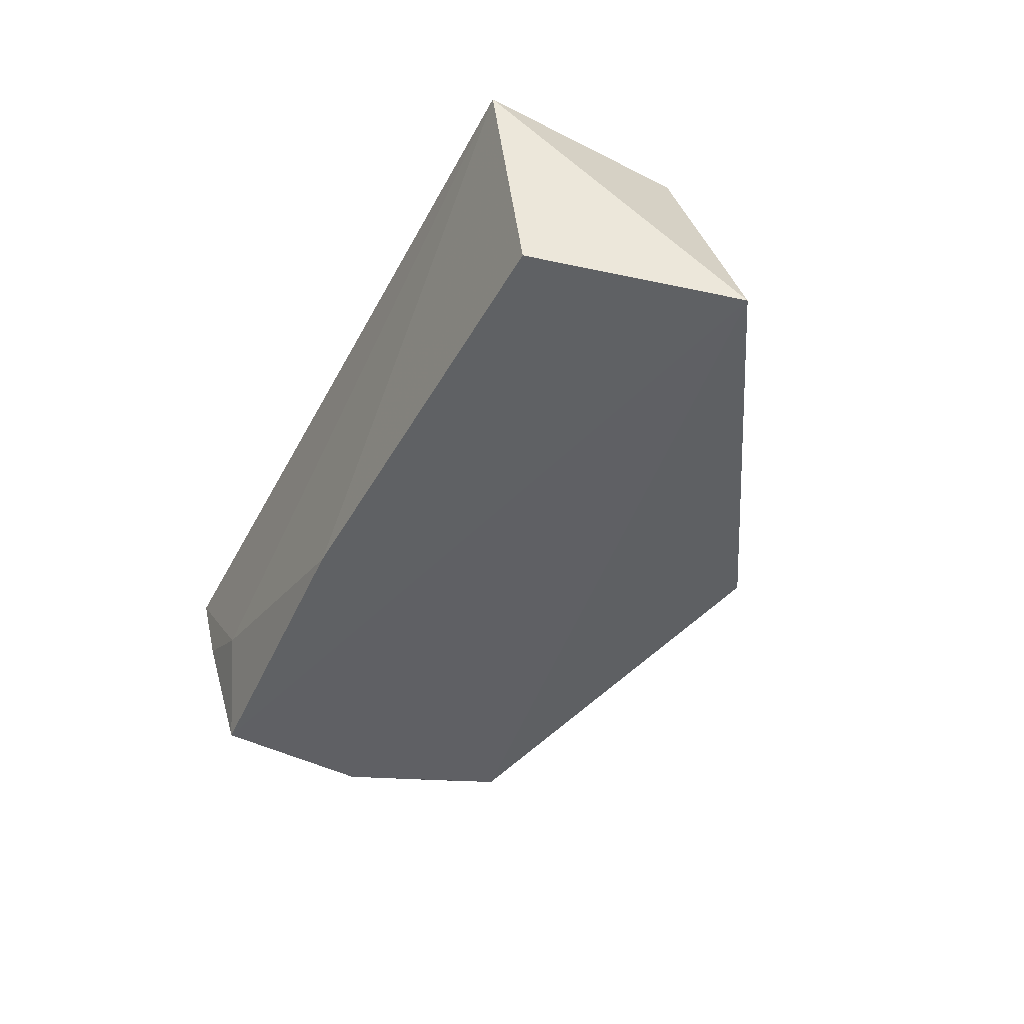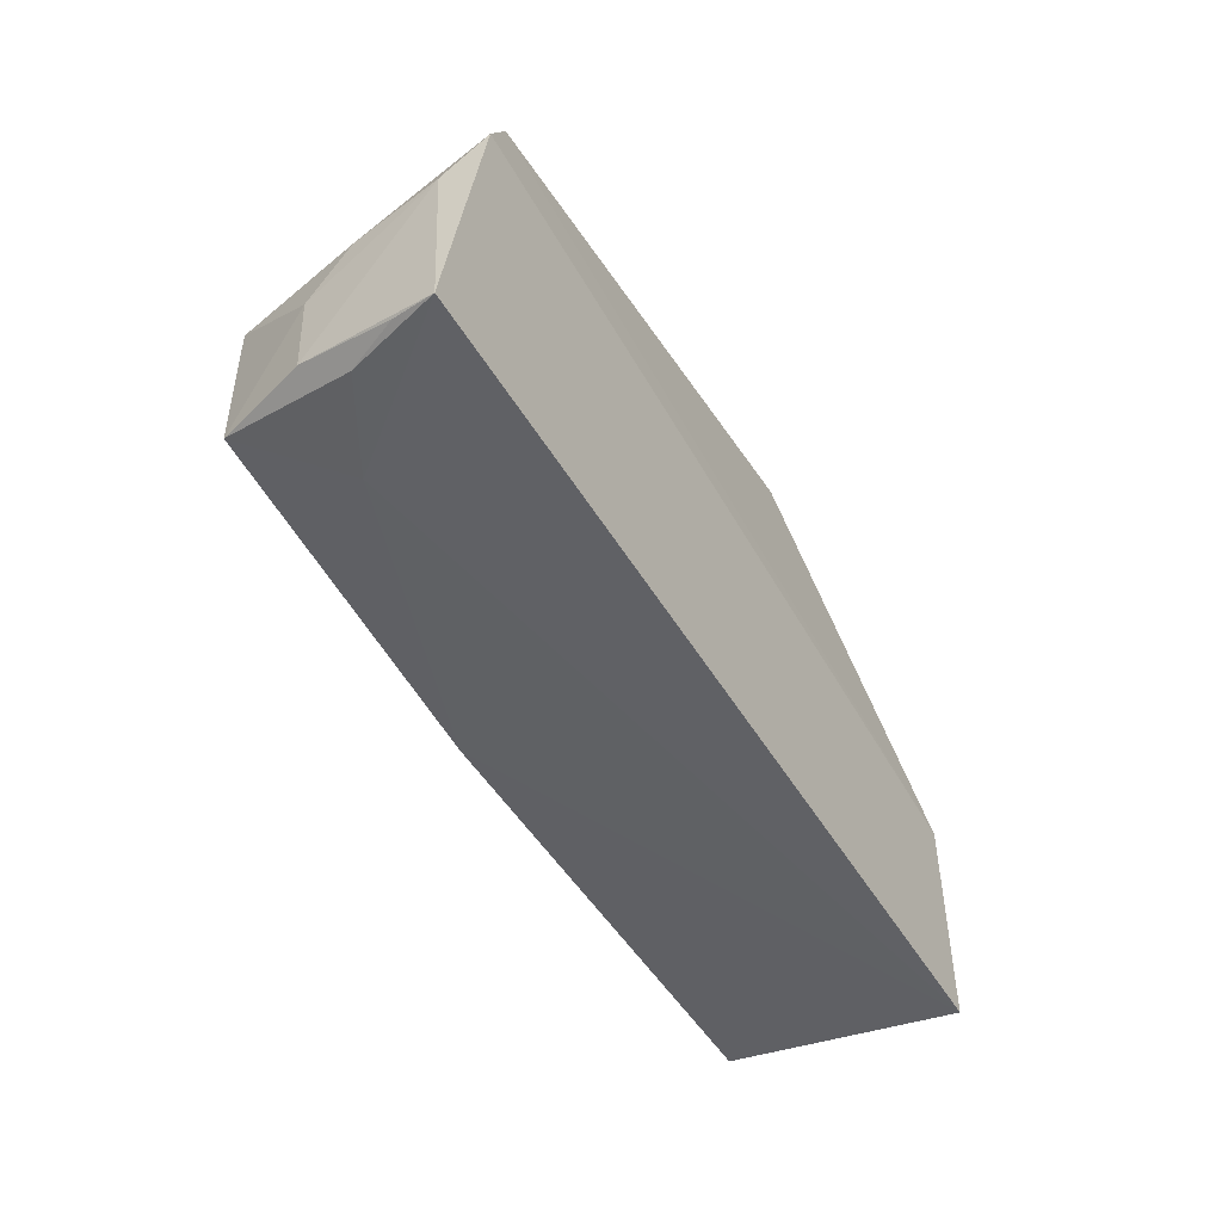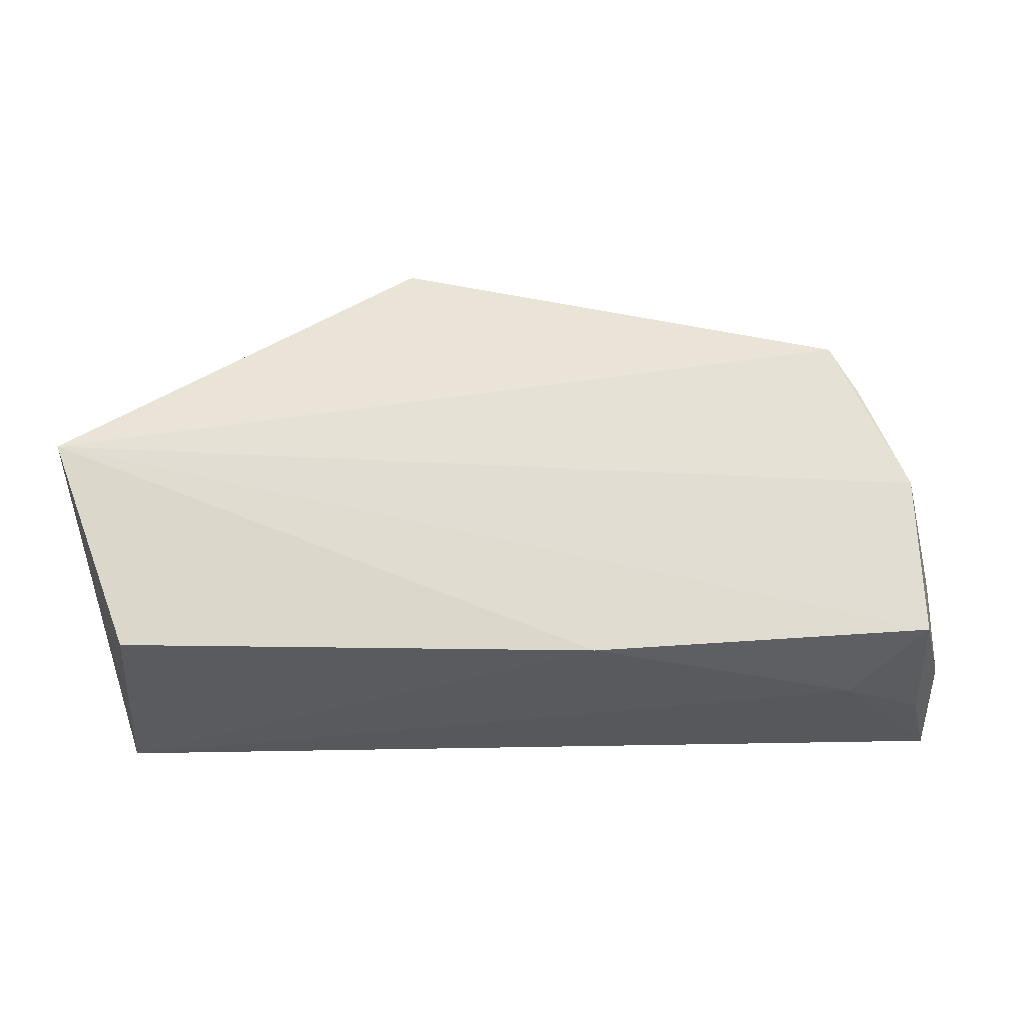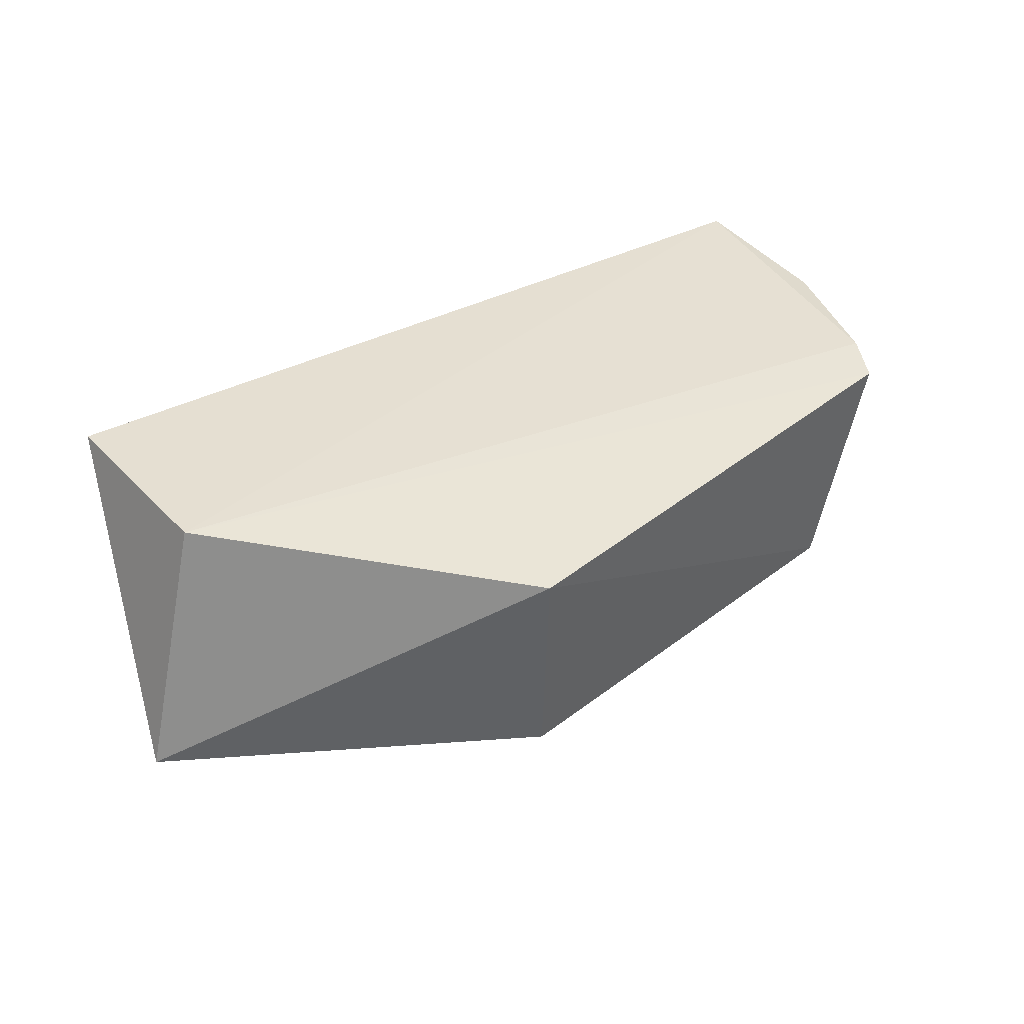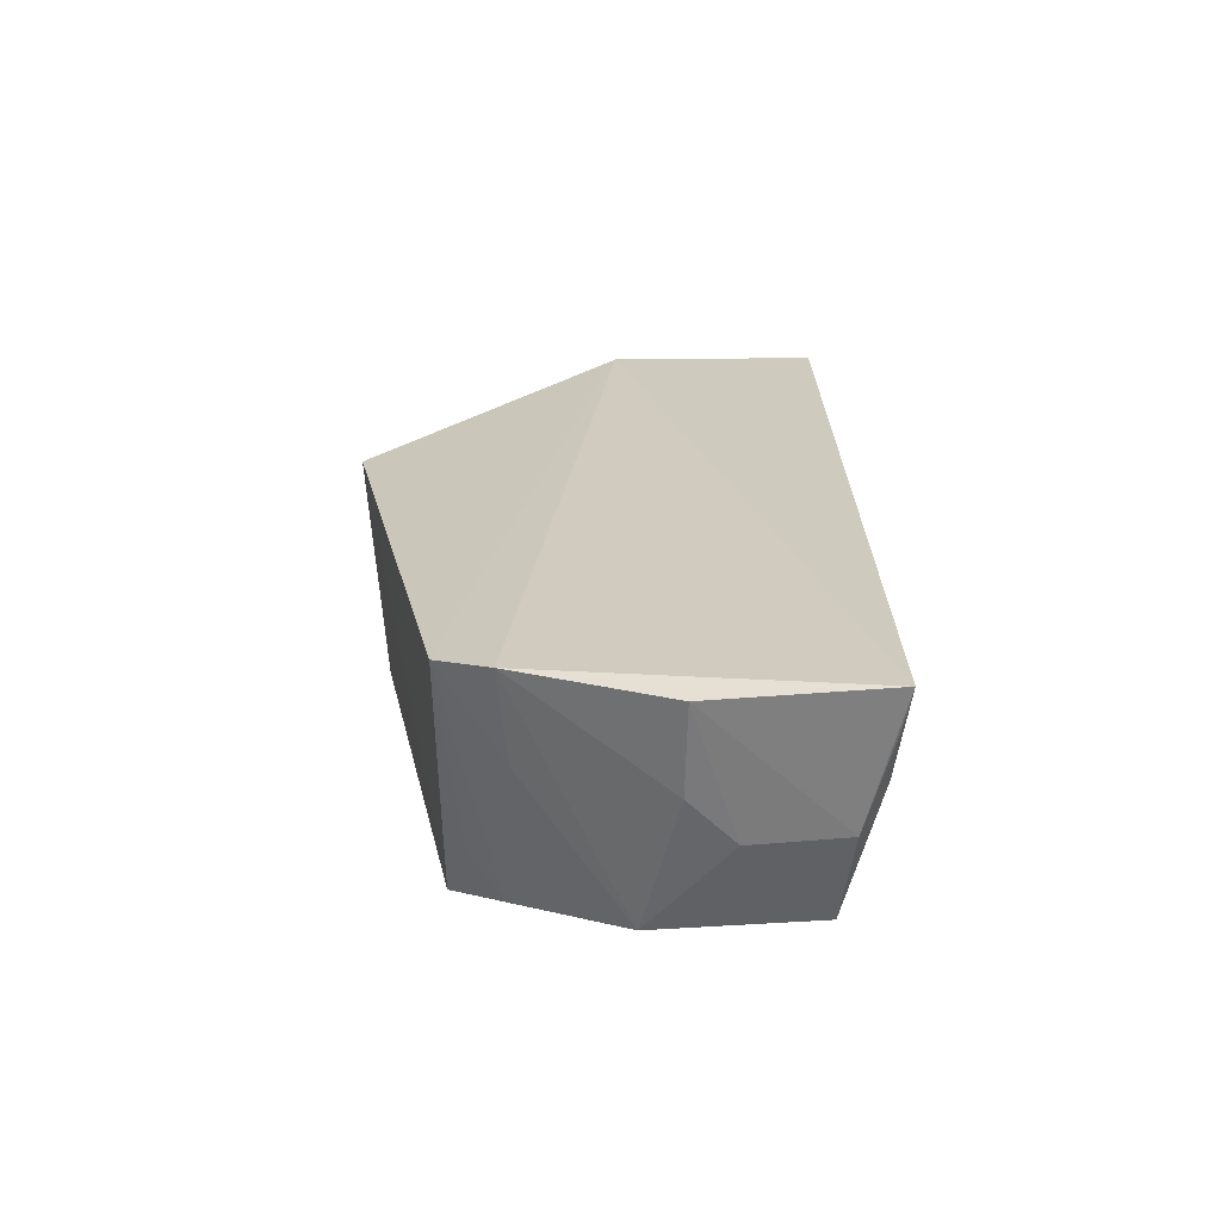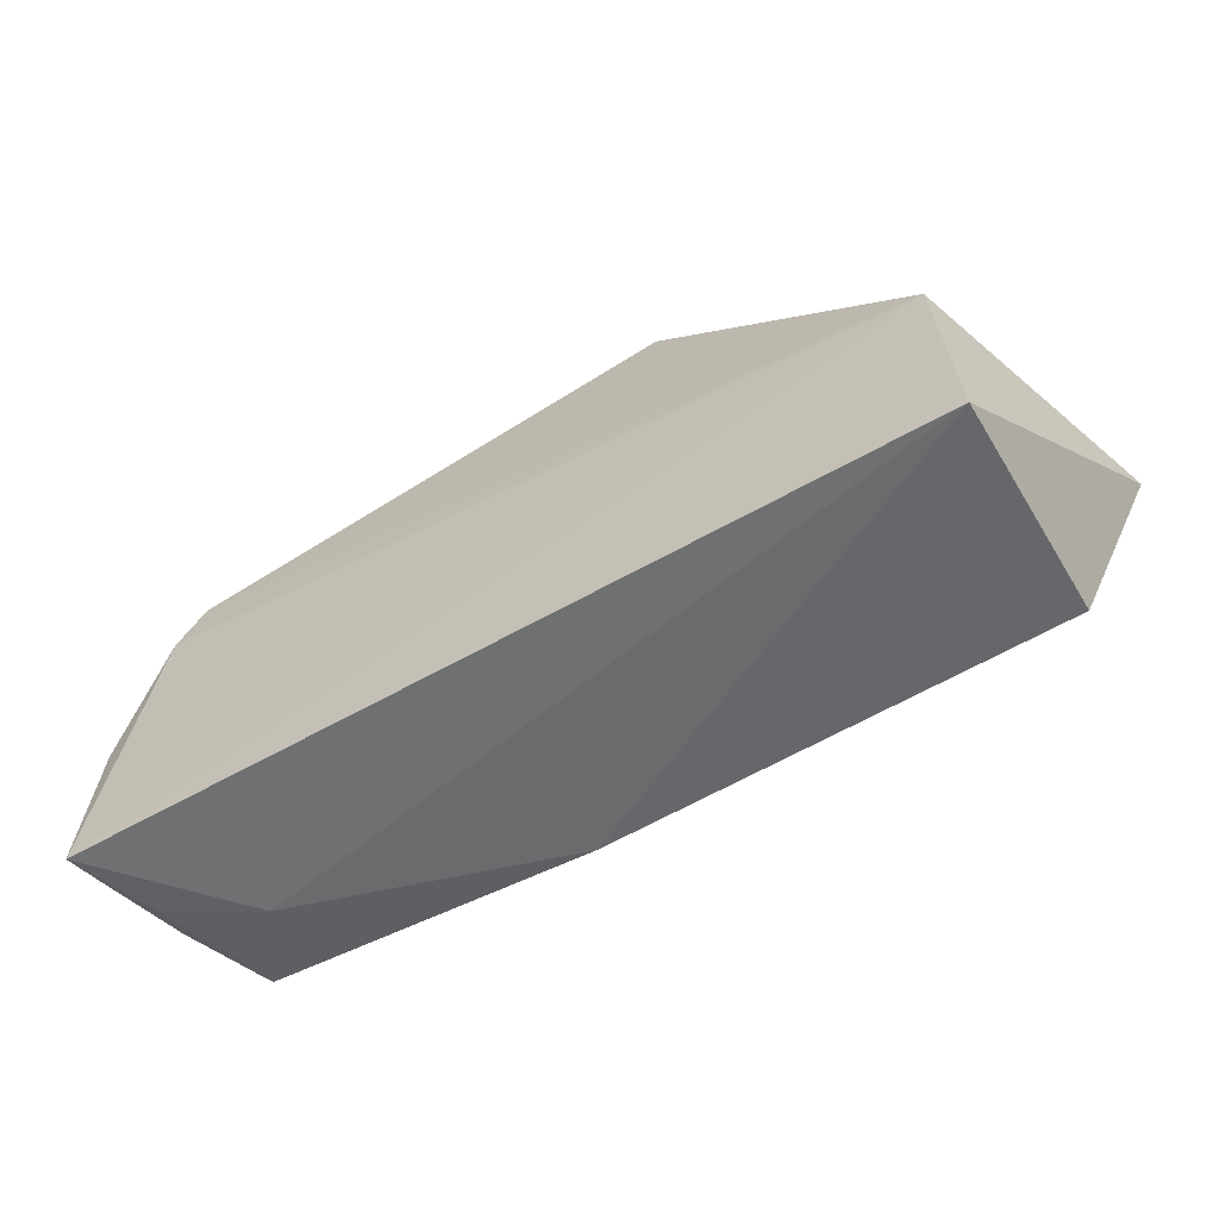
<metadata>
{"format":"obj","ext":"obj","renderer":"f3d","projection":"perspective","resolution":1024,"background":"white","views":[{"elev":-45.4,"azim":-118.7,"up":"+Y"},{"elev":-49.7,"azim":121.0,"up":"+Z"},{"elev":-24.6,"azim":-3.9,"up":"+Z"},{"elev":38.2,"azim":-35.1,"up":"+Y"},{"elev":23.3,"azim":87.2,"up":"+Y"},{"elev":-59.9,"azim":-148.4,"up":"+Z"}]}
</metadata>
<code>
v 0.03283 -0.06741 0.03379
v 0.03779 -0.07462 0.01878
v 0.03893 -0.06695 0.005528
v -0.02811 -0.06731 0.002842
v -0.03353 -0.08787 0.02115
v -0.02749 -0.06703 0.01953
v 0.03888 -0.06763 0.01868
v 0.02866 -0.08576 0.03334
v 0.008558 -0.08535 0.006228
v 0.03488 -0.06708 0.02988
v -0.006786 -0.06865 0.04004
v 0.03762 -0.07754 0.008139
v -0.02768 -0.08549 0.0057
v 0.03012 -0.07795 0.006051
v 0.03464 -0.08554 0.0213
v 0.03096 -0.08542 0.02958
v -0.006275 -0.08628 0.03856
v 0.03741 -0.07807 0.01528
v 0.03524 -0.08476 0.008885
v 0.03369 -0.0743 0.02912
v 0.03047 -0.08166 0.03208
v 0.03667 -0.07422 0.006242
v 0.03841 -0.07021 0.006148
f 6 3 4
f 6 4 5
f 10 6 1
f 10 3 6
f 10 7 3
f 10 2 7
f 11 6 5
f 11 1 6
f 11 8 1
f 12 3 7
f 13 9 5
f 13 5 4
f 13 4 9
f 14 9 4
f 14 4 3
f 15 8 5
f 15 2 10
f 16 8 15
f 17 11 5
f 17 5 8
f 17 8 11
f 18 12 7
f 18 7 2
f 18 2 15
f 19 9 14
f 19 18 15
f 19 12 18
f 19 15 5
f 19 5 9
f 20 10 1
f 20 1 16
f 20 16 15
f 20 15 10
f 21 16 1
f 21 1 8
f 21 8 16
f 22 19 14
f 22 14 3
f 22 12 19
f 23 22 3
f 23 3 12
f 23 12 22

</code>
